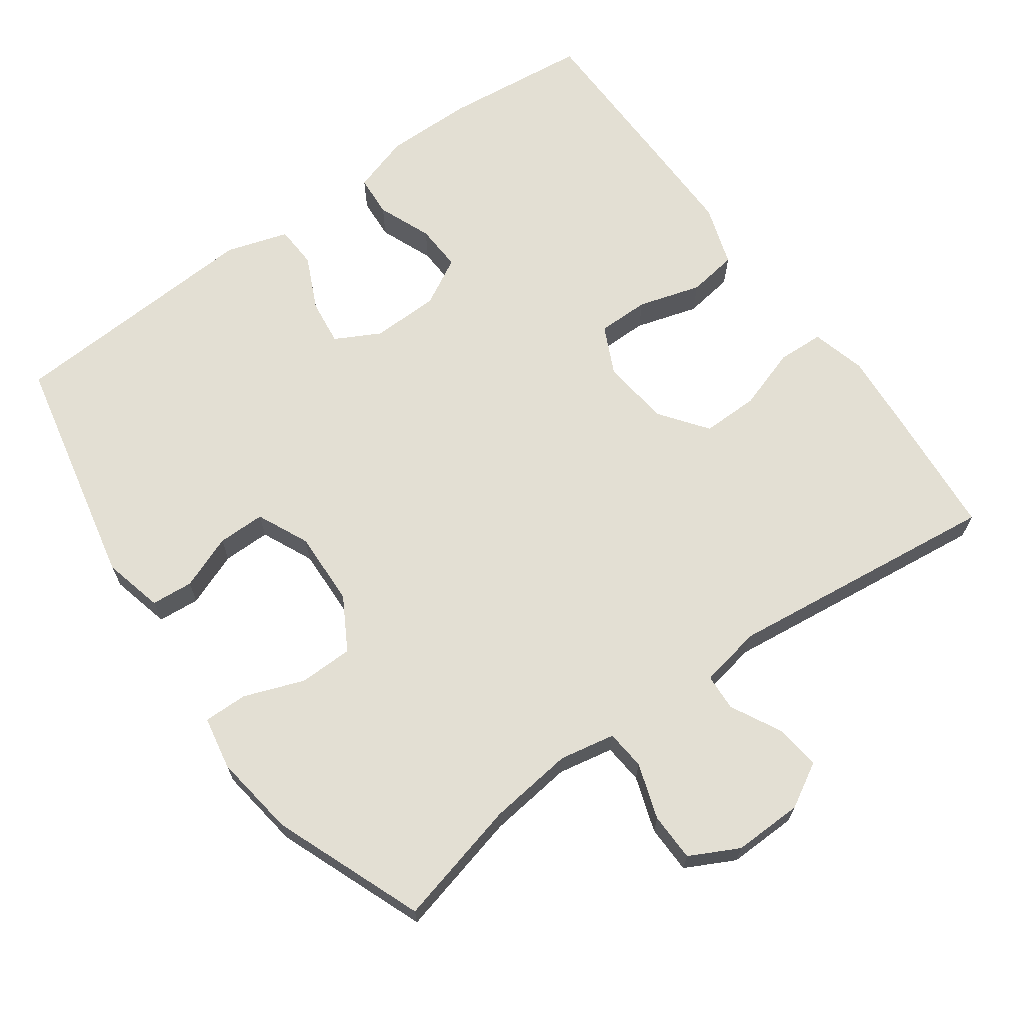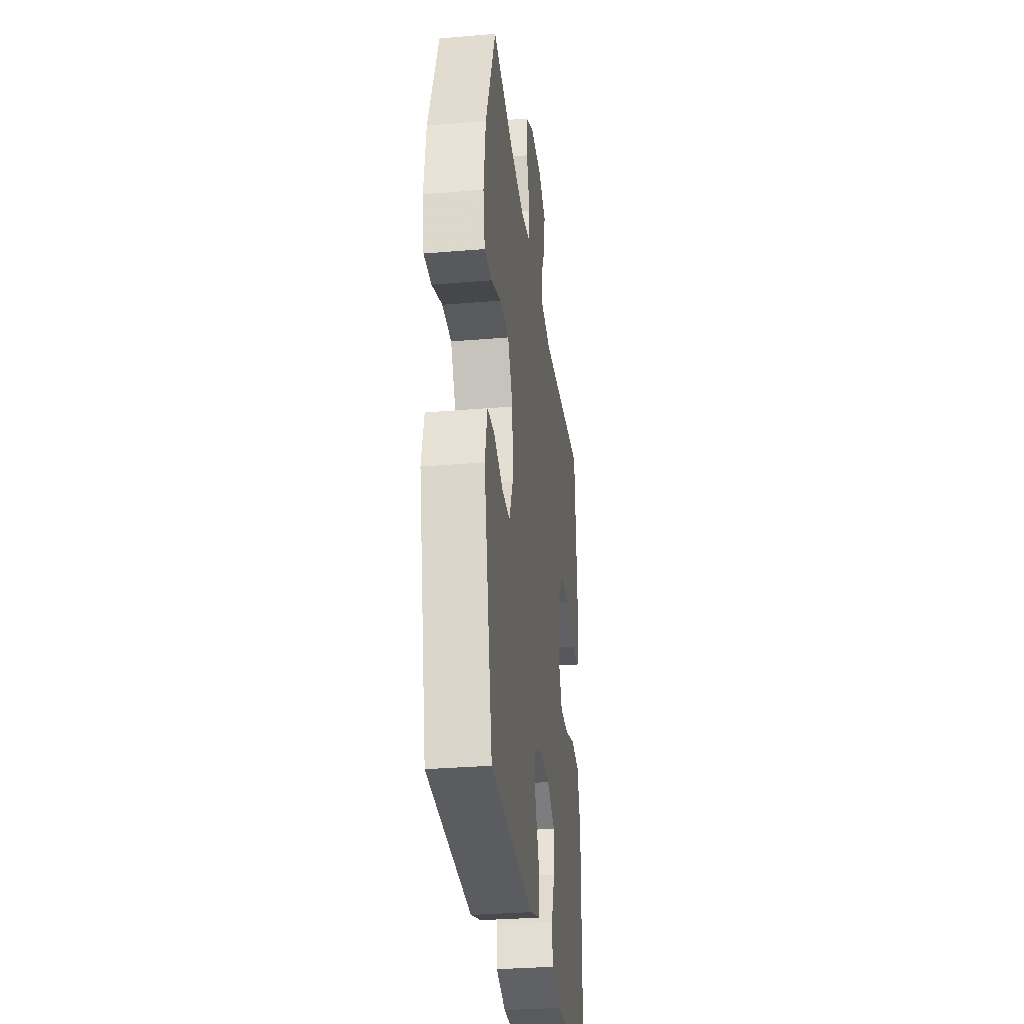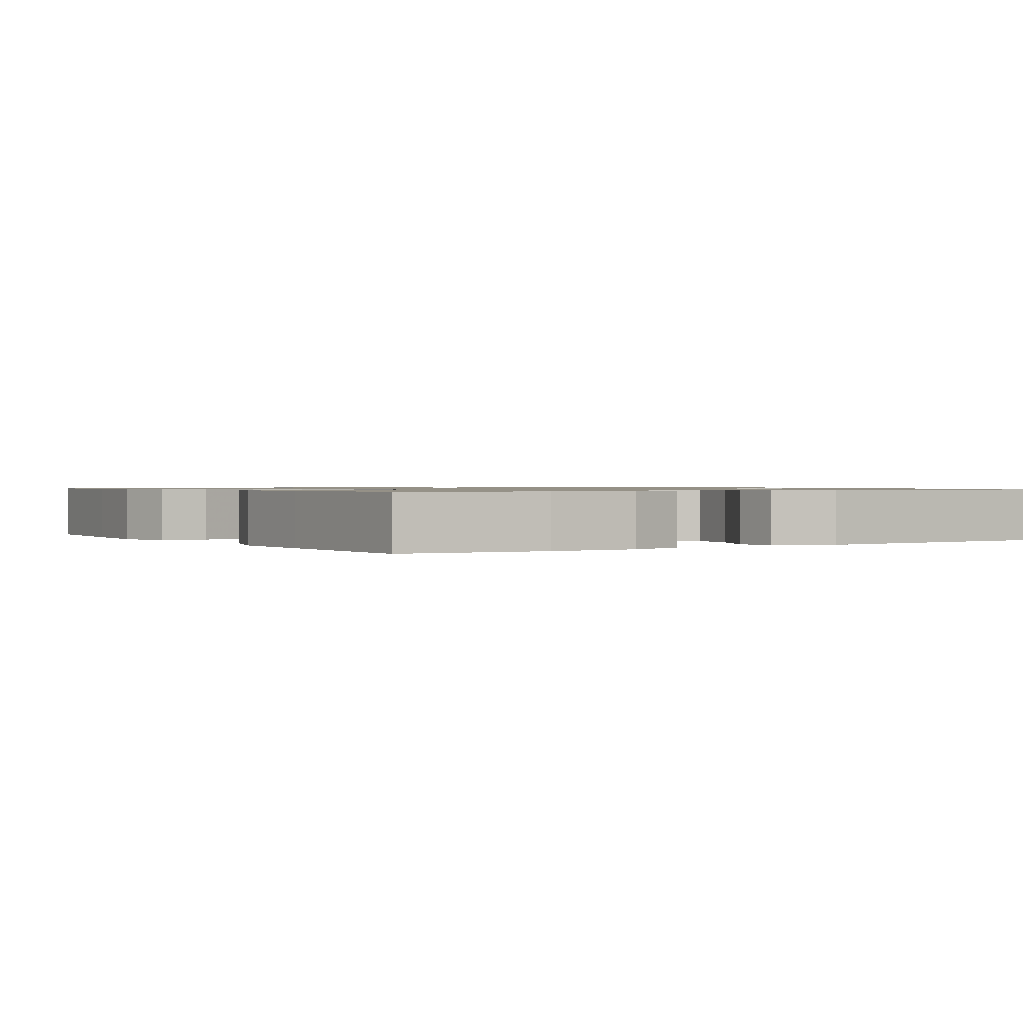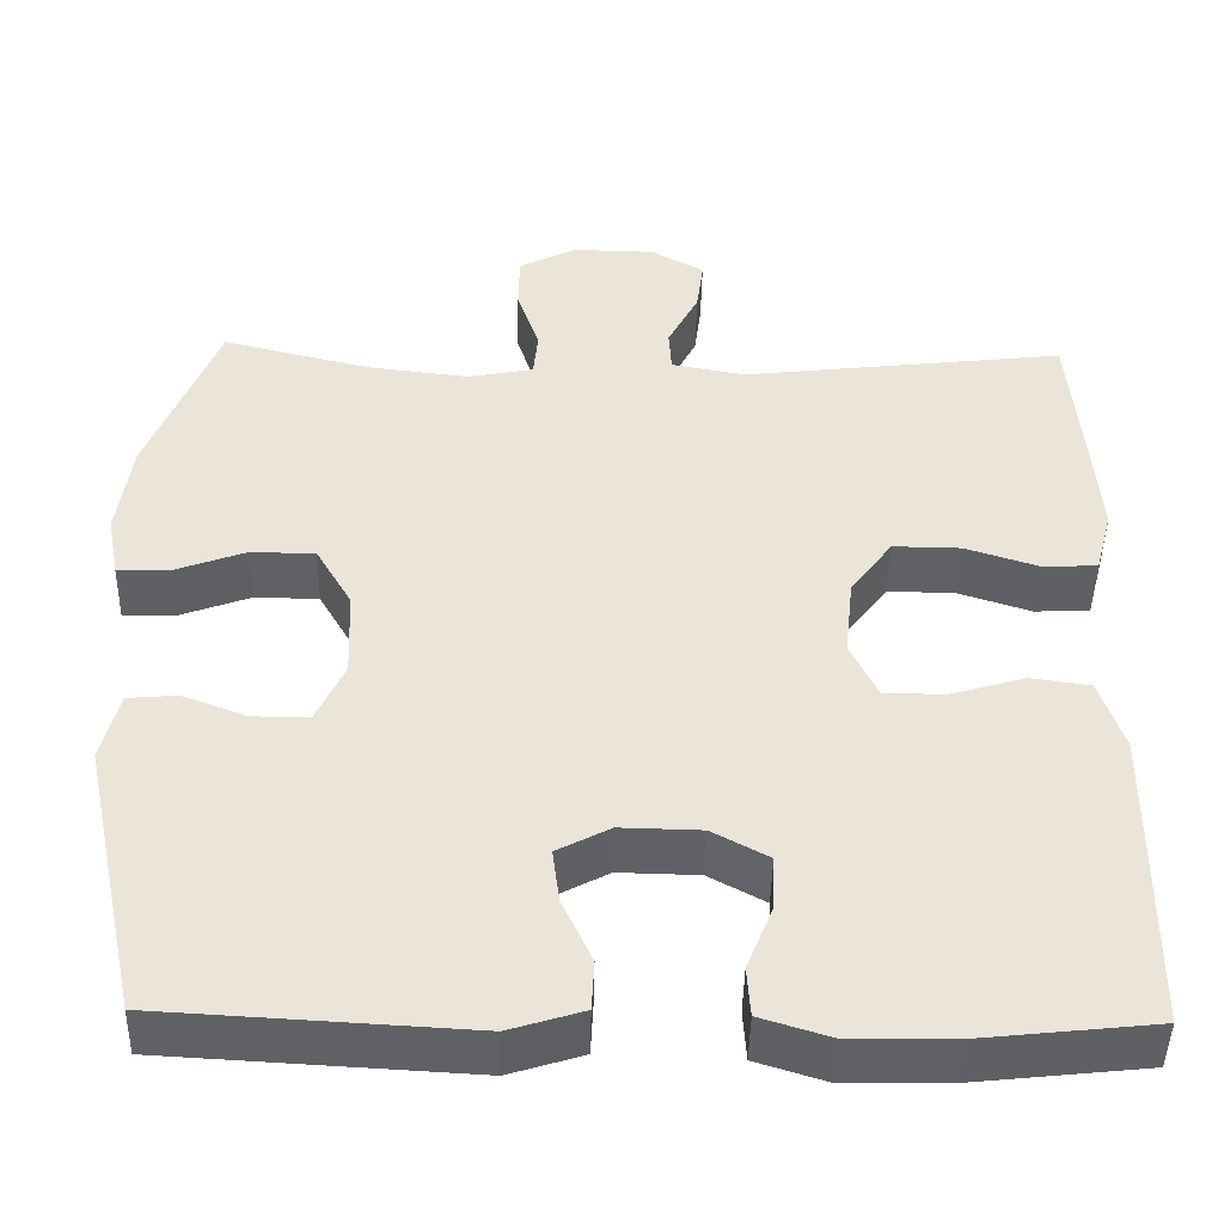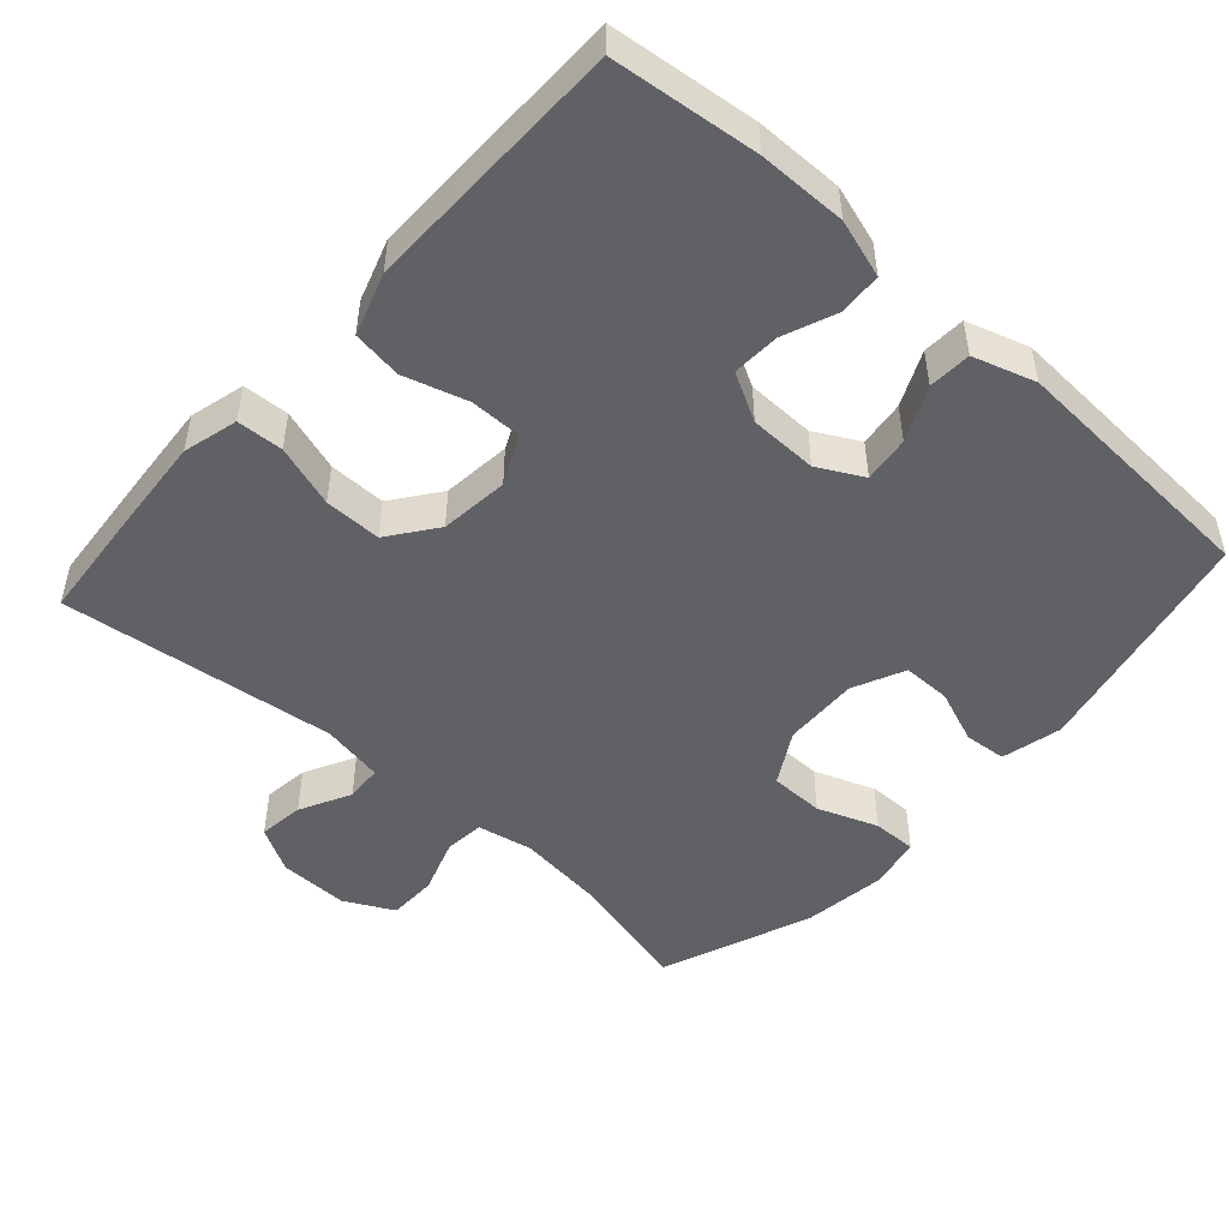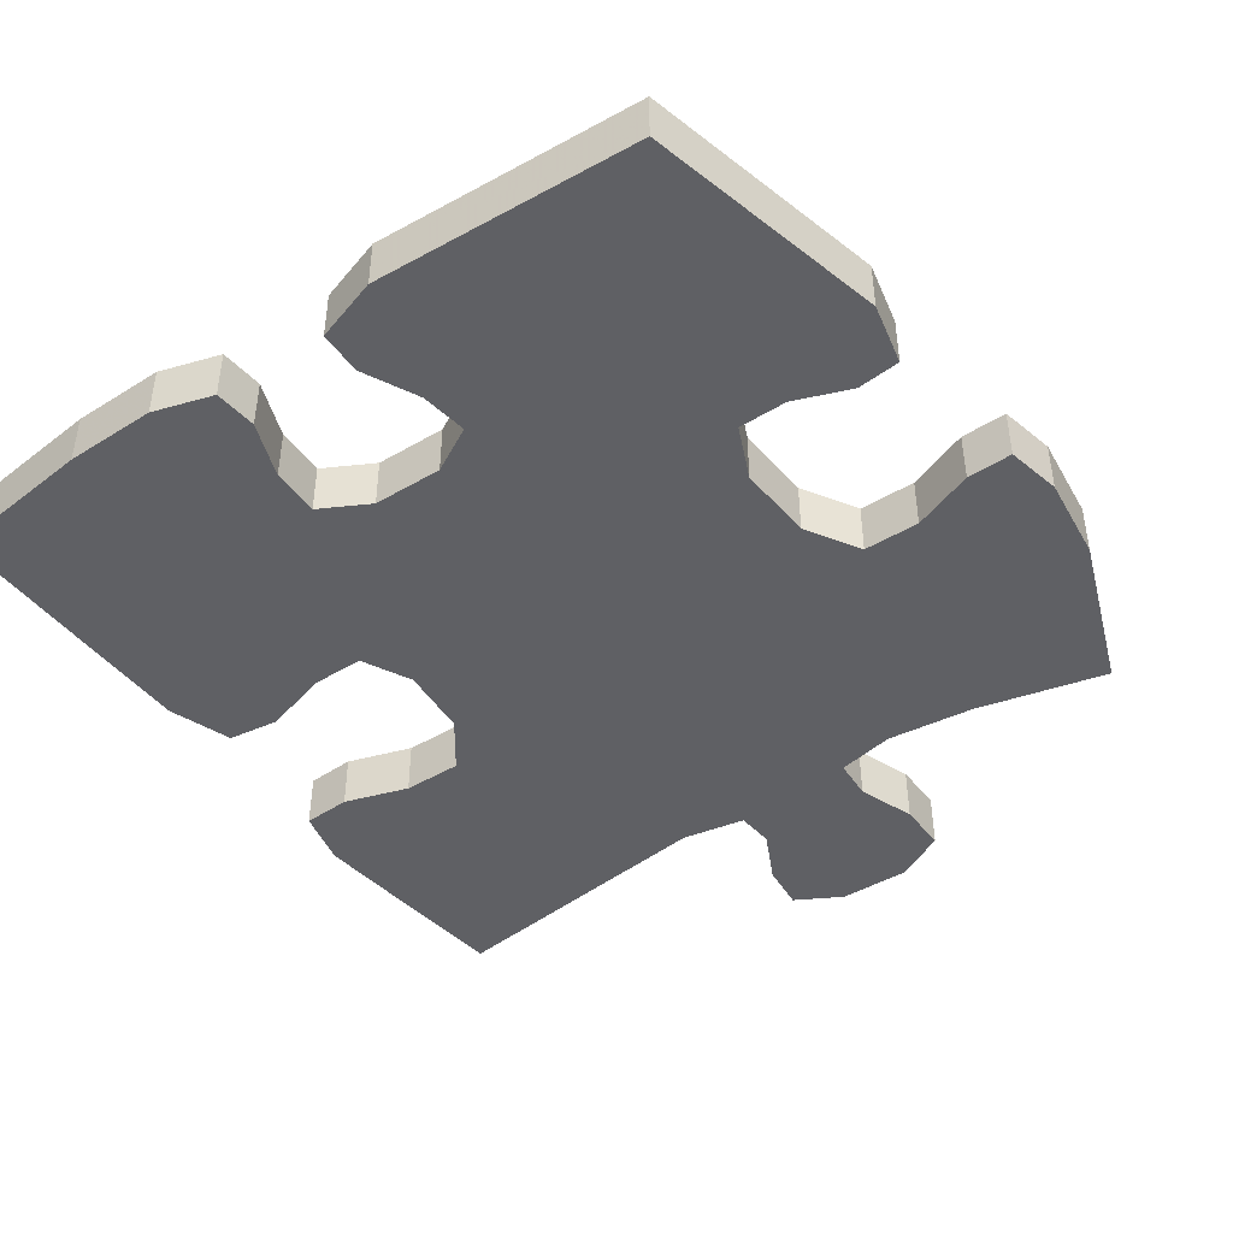
<metadata>
{"format":"obj","ext":"obj","renderer":"f3d","projection":"perspective","resolution":1024,"background":"white","views":[{"elev":67.1,"azim":-35.8,"up":"+Y"},{"elev":-31.0,"azim":-83.1,"up":"+Z"},{"elev":0.9,"azim":147.3,"up":"+Y"},{"elev":-45.5,"azim":-1.2,"up":"+Z"},{"elev":-49.2,"azim":138.1,"up":"+Y"},{"elev":-43.9,"azim":-144.2,"up":"+Y"}]}
</metadata>
<code>
v 0.5 0.07 0.5
v 0.515 0.07 0.327
v 0.524 0.07 0.21
v 0.504 0.07 0.134
v 0.44 0.07 0.131
v 0.354 0.07 0.159
v 0.275 0.07 0.16
v 0.226 0.07 0.094
v 0.216 0.07 -0.001
v 0.248 0.07 -0.068
v 0.32 0.07 -0.068
v 0.407 0.07 -0.042
v 0.476 0.07 -0.052
v 0.504 0.07 -0.137
v 0.503 0.07 -0.265
v 0.5 0.07 -0.5
v 0.298 0.07 -0.522
v 0.176 0.07 -0.523
v 0.096 0.07 -0.498
v 0.092 0.07 -0.44
v 0.122 0.07 -0.365
v 0.125 0.07 -0.3
v 0.059 0.07 -0.264
v -0.035 0.07 -0.262
v -0.097 0.07 -0.295
v -0.089 0.07 -0.359
v -0.054 0.07 -0.434
v -0.057 0.07 -0.493
v -0.143 0.07 -0.52
v -0.5 0.07 -0.5
v -0.57 0.07 -0.174
v -0.55 0.07 -0.091
v -0.492 0.07 -0.086
v -0.417 0.07 -0.115
v -0.351 0.07 -0.115
v -0.318 0.07 -0.043
v -0.322 0.07 0.061
v -0.364 0.07 0.134
v -0.439 0.07 0.135
v -0.522 0.07 0.104
v -0.583 0.07 0.103
v -0.597 0.07 0.177
v -0.581 0.07 0.292
v -0.5 0.07 0.5
v -0.326 0.07 0.457
v -0.208 0.07 0.443
v -0.131 0.07 0.458
v -0.126 0.07 0.513
v -0.152 0.07 0.59
v -0.151 0.07 0.657
v -0.083 0.07 0.692
v 0.013 0.07 0.69
v 0.075 0.07 0.655
v 0.067 0.07 0.592
v 0.031 0.07 0.522
v 0.034 0.07 0.471
v 0.12 0.07 0.455
v 0.5 0 0.5
v 0.515 0 0.327
v 0.524 0 0.21
v 0.504 0 0.134
v 0.44 0 0.131
v 0.354 0 0.159
v 0.275 0 0.16
v 0.226 0 0.094
v 0.216 0 -0.001
v 0.248 0 -0.068
v 0.32 0 -0.068
v 0.407 0 -0.042
v 0.476 0 -0.052
v 0.504 0 -0.137
v 0.503 0 -0.265
v 0.5 0 -0.5
v 0.298 0 -0.522
v 0.176 0 -0.523
v 0.096 0 -0.498
v 0.092 0 -0.44
v 0.122 0 -0.365
v 0.125 0 -0.3
v 0.059 0 -0.264
v -0.035 0 -0.262
v -0.097 0 -0.295
v -0.089 0 -0.359
v -0.054 0 -0.434
v -0.057 0 -0.493
v -0.143 0 -0.52
v -0.5 0 -0.5
v -0.57 0 -0.174
v -0.55 0 -0.091
v -0.492 0 -0.086
v -0.417 0 -0.115
v -0.351 0 -0.115
v -0.318 0 -0.043
v -0.322 0 0.061
v -0.364 0 0.134
v -0.439 0 0.135
v -0.522 0 0.104
v -0.583 0 0.103
v -0.597 0 0.177
v -0.581 0 0.292
v -0.5 0 0.5
v -0.326 0 0.457
v -0.208 0 0.443
v -0.131 0 0.458
v -0.126 0 0.513
v -0.152 0 0.59
v -0.151 0 0.657
v -0.083 0 0.692
v 0.013 0 0.69
v 0.075 0 0.655
v 0.067 0 0.592
v 0.031 0 0.522
v 0.034 0 0.471
v 0.12 0 0.455
f 53 54 55
f 52 53 55
f 51 52 55
f 50 51 55
f 49 50 55
f 48 49 55
f 47 48 55 56
f 46 47 56 57
f 43 44 45
f 42 43 45
f 41 42 45
f 40 41 45
f 39 40 45
f 38 39 45 46
f 37 38 46 57
f 32 33 34
f 31 32 34
f 30 31 34
f 29 30 34
f 28 29 34
f 27 28 34
f 26 27 34
f 25 26 34 35
f 24 25 35 36
f 19 20 21
f 18 19 21
f 17 18 21
f 16 17 21
f 15 16 21
f 14 15 21
f 13 14 21
f 12 13 21
f 11 12 21
f 10 11 21 22
f 9 10 22 23
f 4 5 6
f 3 4 6
f 2 3 6
f 1 2 6
f 57 1 6
f 57 6 7
f 36 37 57
f 24 36 57
f 23 24 57
f 9 23 57
f 8 9 57
f 7 8 57
f 112 111 110
f 112 110 109
f 112 109 108
f 112 108 107
f 112 107 106
f 112 106 105
f 113 112 105 104
f 114 113 104 103
f 102 101 100
f 102 100 99
f 102 99 98
f 102 98 97
f 102 97 96
f 103 102 96 95
f 114 103 95 94
f 91 90 89
f 91 89 88
f 91 88 87
f 91 87 86
f 91 86 85
f 91 85 84
f 91 84 83
f 92 91 83 82
f 93 92 82 81
f 78 77 76
f 78 76 75
f 78 75 74
f 78 74 73
f 78 73 72
f 78 72 71
f 78 71 70
f 78 70 69
f 78 69 68
f 79 78 68 67
f 80 79 67 66
f 63 62 61
f 63 61 60
f 63 60 59
f 63 59 58
f 63 58 114
f 64 63 114
f 114 94 93
f 114 93 81
f 114 81 80
f 114 80 66
f 114 66 65
f 114 65 64
f 1 58 59 2
f 2 59 60 3
f 3 60 61 4
f 4 61 62 5
f 5 62 63 6
f 6 63 64 7
f 7 64 65 8
f 8 65 66 9
f 9 66 67 10
f 10 67 68 11
f 11 68 69 12
f 12 69 70 13
f 13 70 71 14
f 14 71 72 15
f 15 72 73 16
f 16 73 74 17
f 17 74 75 18
f 18 75 76 19
f 19 76 77 20
f 20 77 78 21
f 21 78 79 22
f 22 79 80 23
f 23 80 81 24
f 24 81 82 25
f 25 82 83 26
f 26 83 84 27
f 27 84 85 28
f 28 85 86 29
f 29 86 87 30
f 30 87 88 31
f 31 88 89 32
f 32 89 90 33
f 33 90 91 34
f 34 91 92 35
f 35 92 93 36
f 36 93 94 37
f 37 94 95 38
f 38 95 96 39
f 39 96 97 40
f 40 97 98 41
f 41 98 99 42
f 42 99 100 43
f 43 100 101 44
f 44 101 102 45
f 45 102 103 46
f 46 103 104 47
f 47 104 105 48
f 48 105 106 49
f 49 106 107 50
f 50 107 108 51
f 51 108 109 52
f 52 109 110 53
f 53 110 111 54
f 54 111 112 55
f 55 112 113 56
f 56 113 114 57
f 57 114 58 1

</code>
